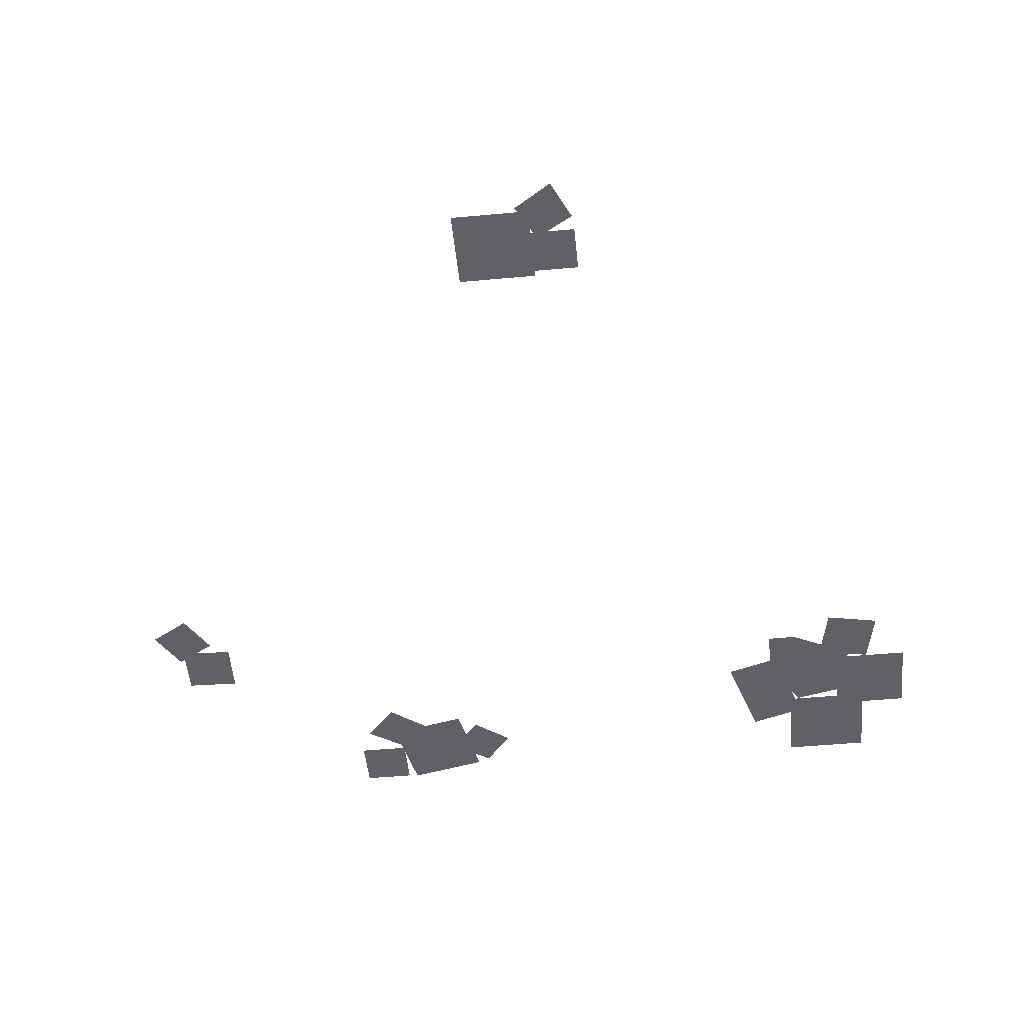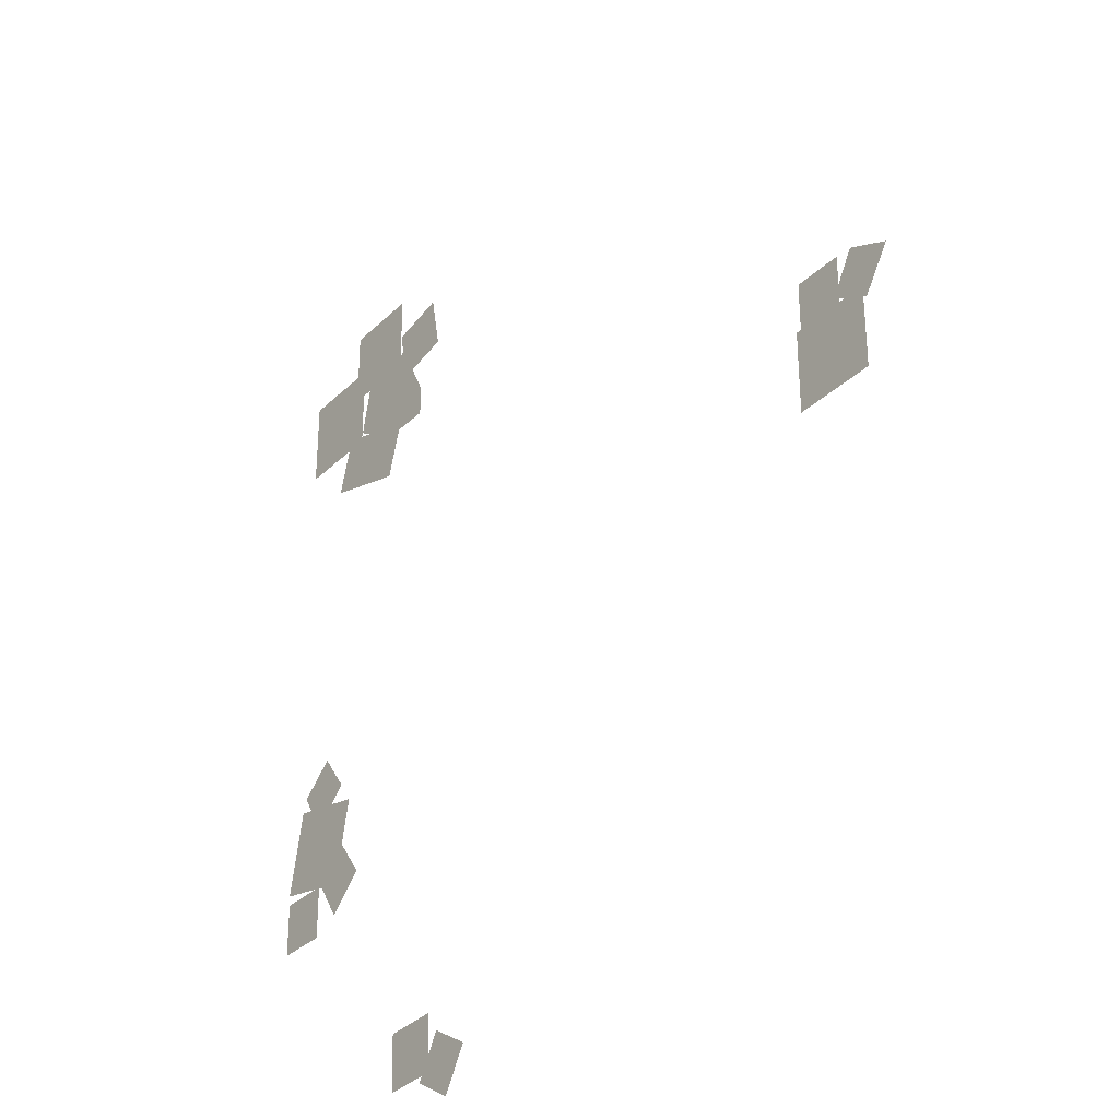
<metadata>
{"format":"obj","ext":"obj","renderer":"f3d","projection":"perspective","resolution":1024,"background":"white","views":[{"elev":-49.3,"azim":-84.2,"up":"+Y"},{"elev":-32.0,"azim":-126.9,"up":"+Z"}]}
</metadata>
<code>
g Pads
v -0.2075 -1.55e-08 0.7677
v 0.2291 3.291e-09 0.7722
v -0.2075 -1.55e-08 1.005
v 0.7782 0 1.047
v 0.06534 0 0.8304
v 0.1981 0 0.393
v 0.911 0 0.6093
v -4.931 0.00422 -0.6817
v -4.931 0.00422 -1.049
v -4.564 0.00422 -1.049
v -4.564 0.00422 -0.6817
v 0.9307 -9.044e-09 -2.846
v 0.9307 -9.044e-09 -3.25
v 1.335 9.044e-09 -3.25
v 1.335 9.044e-09 -2.846
v 0.6376 0.00422 -2.613
v 0.4188 0.00422 -2.908
v 0.6983 0.00422 -3.159
v 0.9097 0.00422 -2.834
v 0.5728 -1.725e-08 -2.266
v 0.7071 -1.125e-08 -2.903
v 1.345 1.725e-08 -2.769
v 1.21 1.125e-08 -2.132
v -0.7781 -6.264e-08 -4.982
v -0.4638 -4.777e-08 -4.796
v -0.6497 -5.657e-08 -4.482
v -0.9639 -7.144e-08 -4.667
v -0.5649 -1.039e-08 -4.751
v -0.1397 9.725e-09 -4.765
v -0.1257 1.039e-08 -4.34
v -0.5508 -9.725e-09 -4.326
v -5.137 -1.34e-07 -1.034
v -5.137 -1.34e-07 -1.653
v -4.519 -1.045e-07 -1.653
v -4.519 -1.045e-07 -1.034
v 0.8994 0.00422 -1.812
v 0.6806 0.00422 -2.107
v 0.9601 0.00422 -2.358
v 1.171 0.00422 -2.033
v -4.882 0.00422 -0.9883
v -5.055 0.00422 -0.6912
v -5.374 0.00422 -0.8389
v -5.173 0.00422 -1.141
v -0.4285 -7.09e-08 1.325
v 0.009809 -5.204e-08 1.238
v 0.09656 -4.831e-08 1.677
v -0.3418 -6.717e-08 1.763
v 0.6242 -1.476e-08 1.642
v 0.6242 -1.476e-08 0.9558
v 1.31 1.476e-08 0.9558
v 1.31 1.476e-08 1.642
v -0.1482 -1.295e-08 1.122
v 0.1527 0 1.492
v 0.04776 -4.515e-09 1.508
v 0.1527 0 1.122
v -0.2075 -1.55e-08 1.005
v 0.2291 3.291e-09 0.7722
v 0.6166 1.997e-08 1.033
v 0.5285 1.617e-08 1.436
v 0.1013 -1.338e-08 2.024
v 0.1013 -1.338e-08 1.402
v 0.7232 1.338e-08 1.402
v 0.7232 1.338e-08 2.024
g Pads_0
f 3 2 1
f 6 5 4
f 7 6 4
f 10 9 8
f 11 10 8
f 14 13 12
f 15 14 12
f 18 17 16
f 19 18 16
f 22 21 20
f 23 22 20
f 26 25 24
f 27 26 24
f 30 29 28
f 31 30 28
f 34 33 32
f 35 34 32
f 38 37 36
f 39 38 36
f 42 41 40
f 43 42 40
f 46 45 44
f 47 46 44
f 50 49 48
f 51 50 48
f 54 53 52
f 53 55 52
f 52 55 56
f 55 57 56
f 58 57 55
f 58 55 53
f 59 58 53
f 62 61 60
f 63 62 60

</code>
